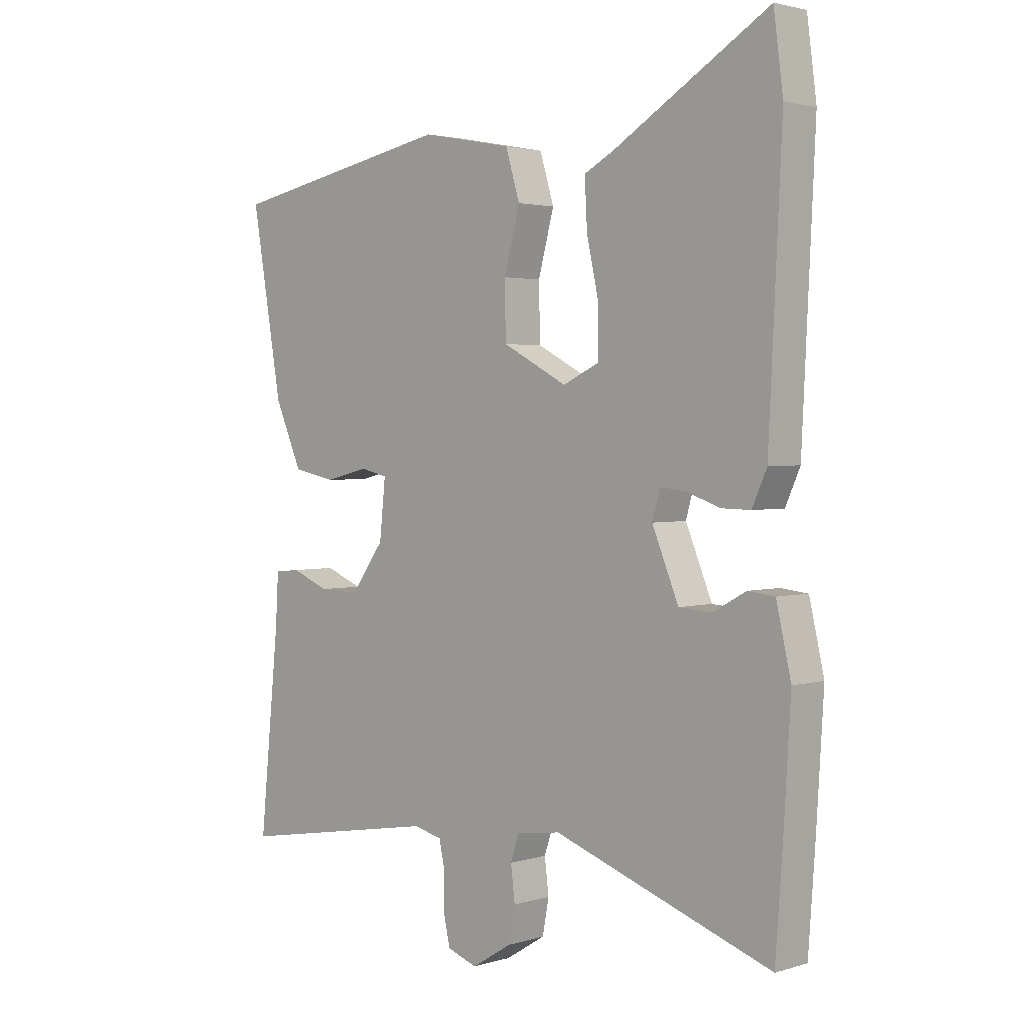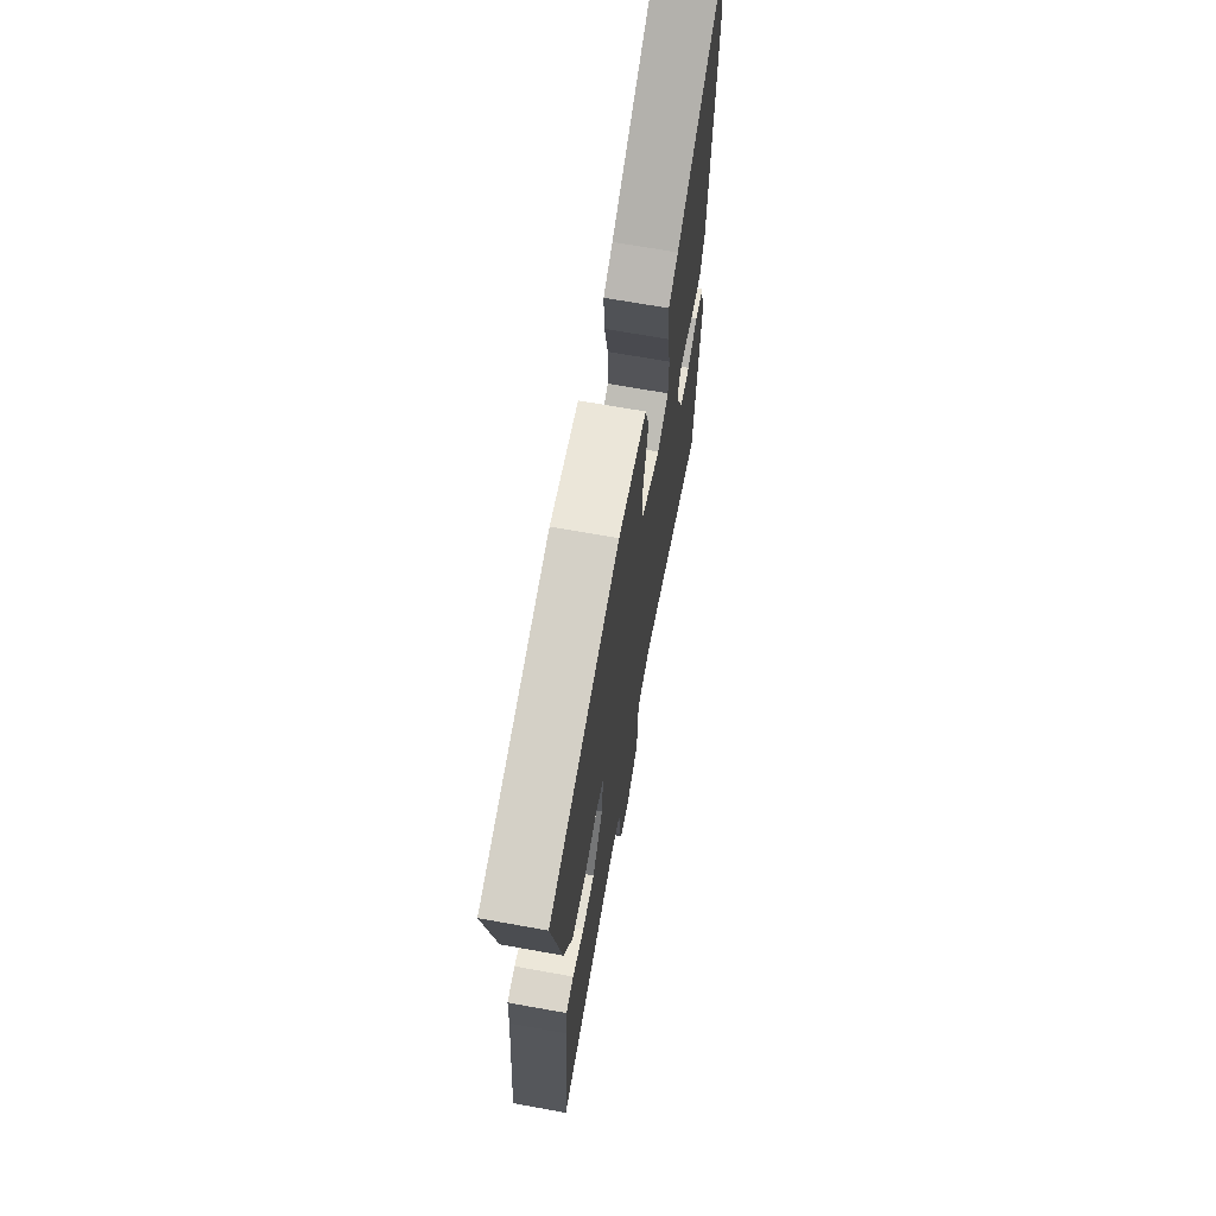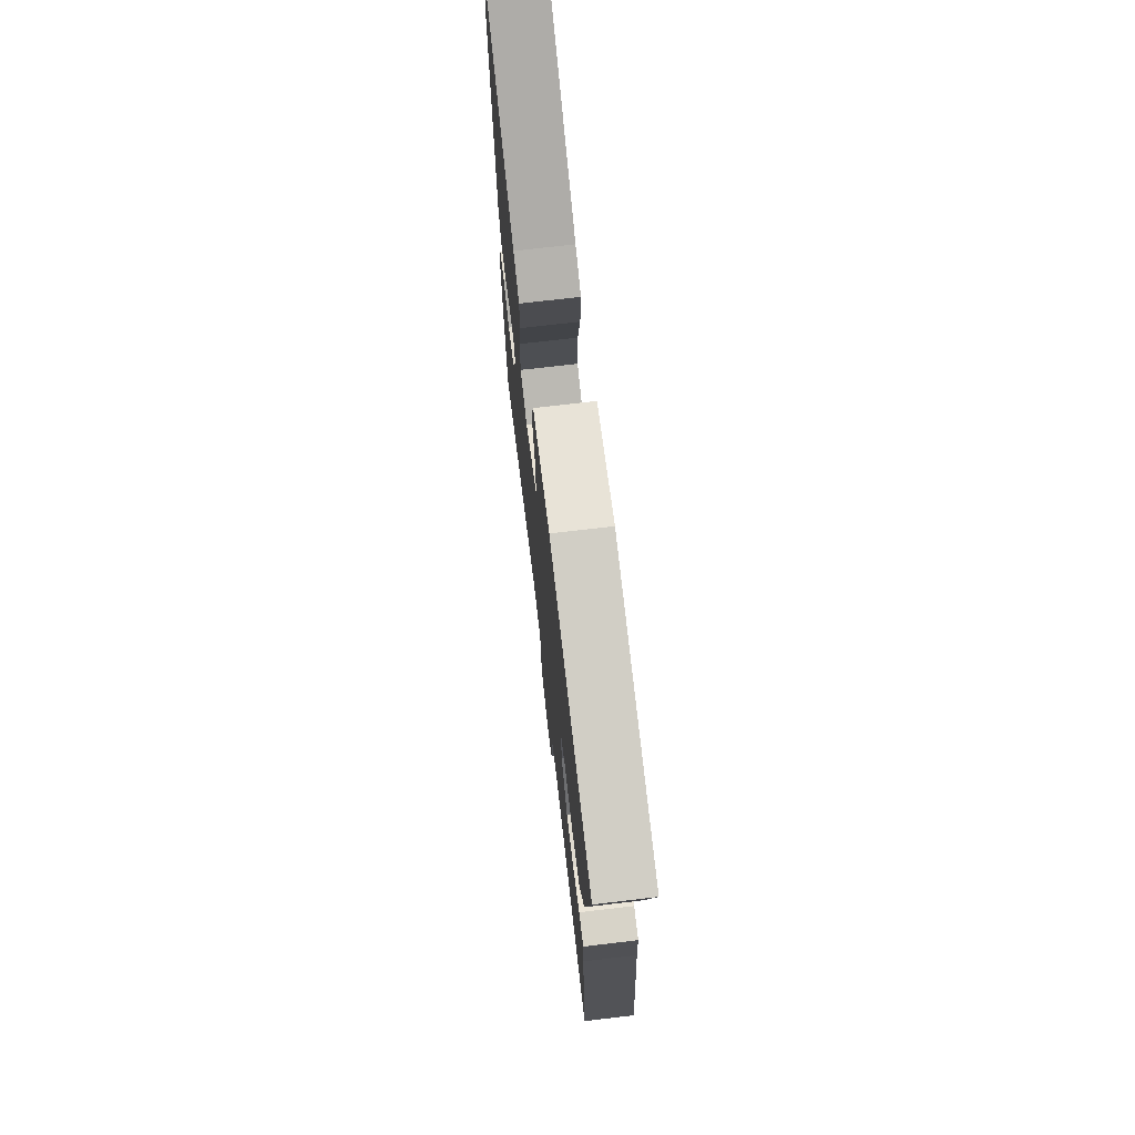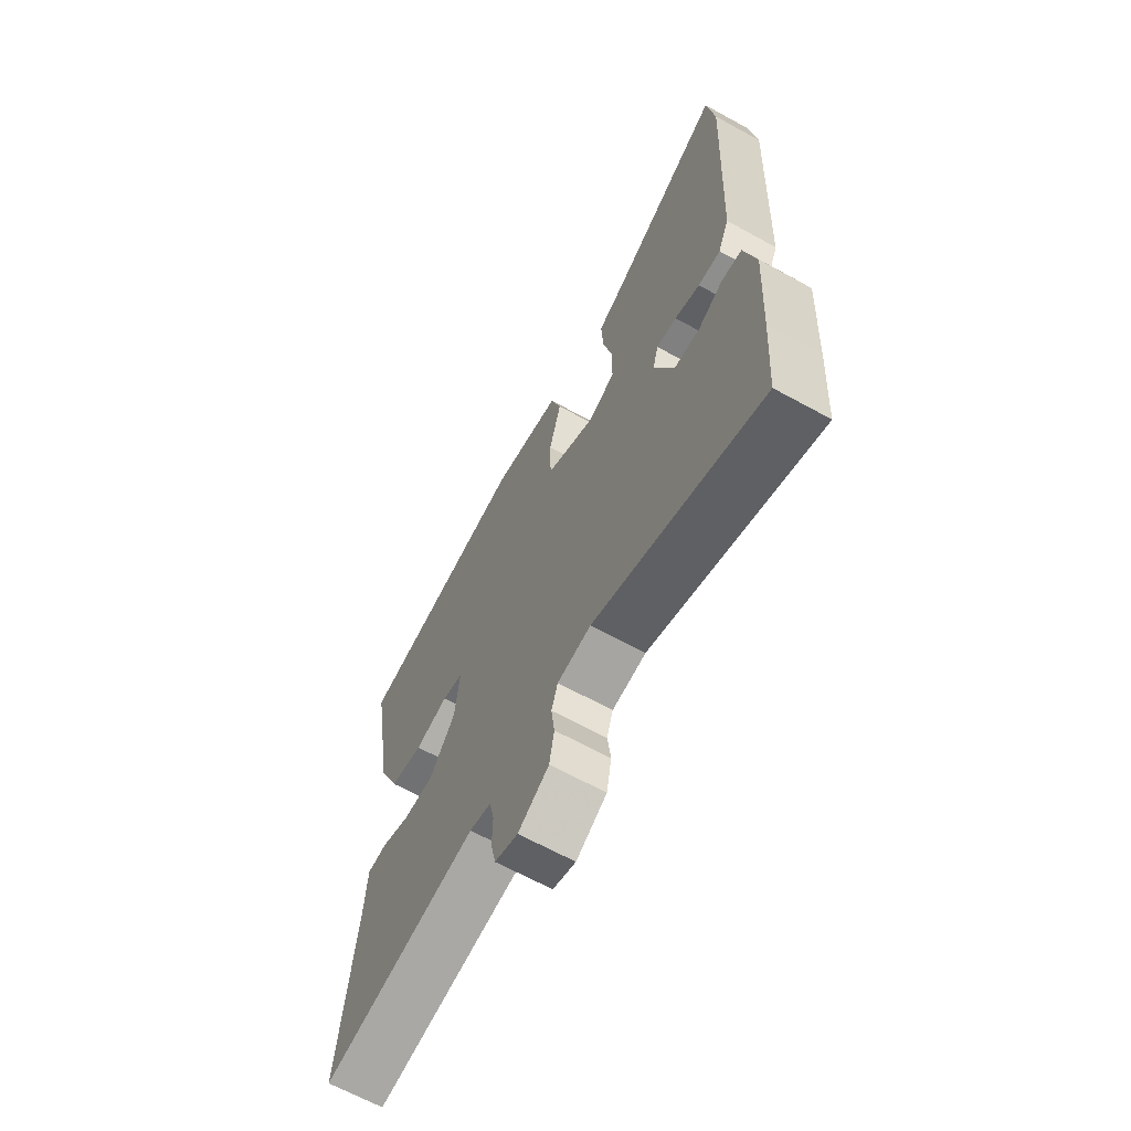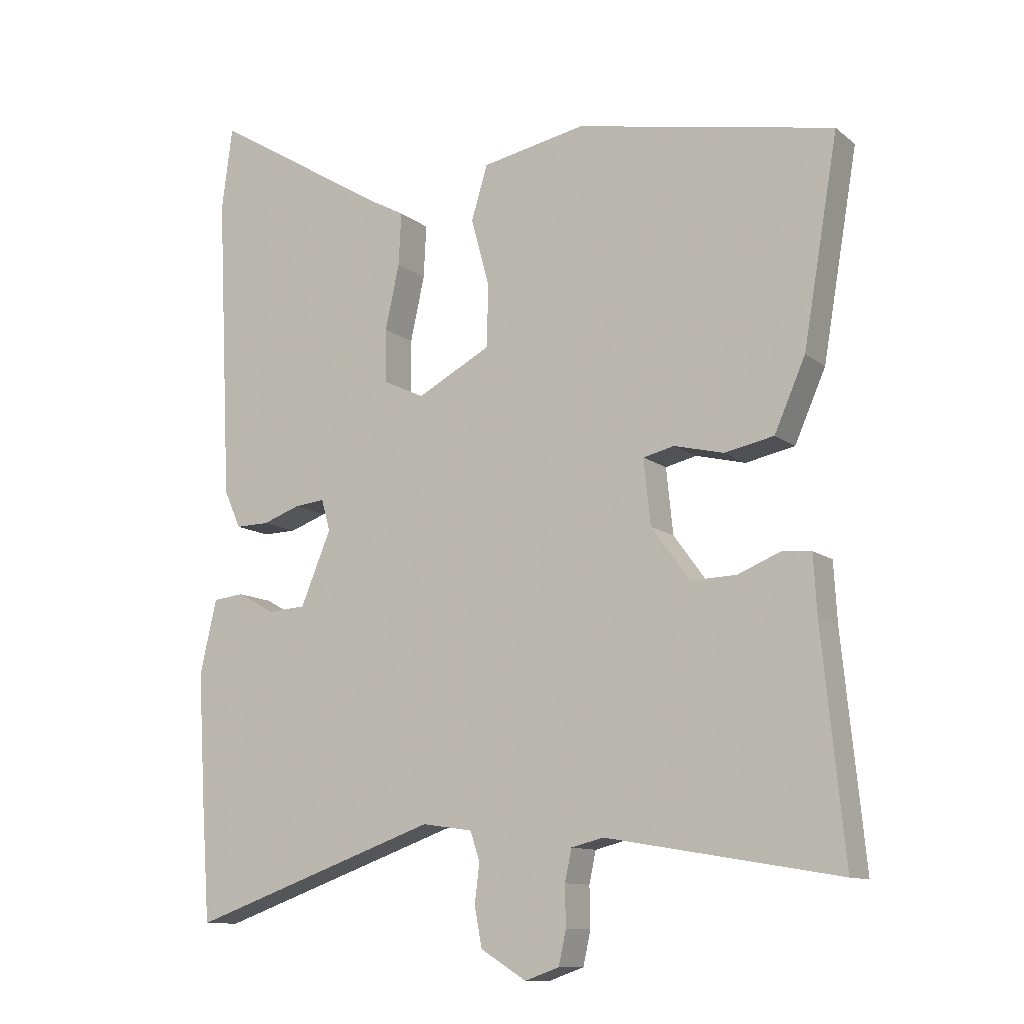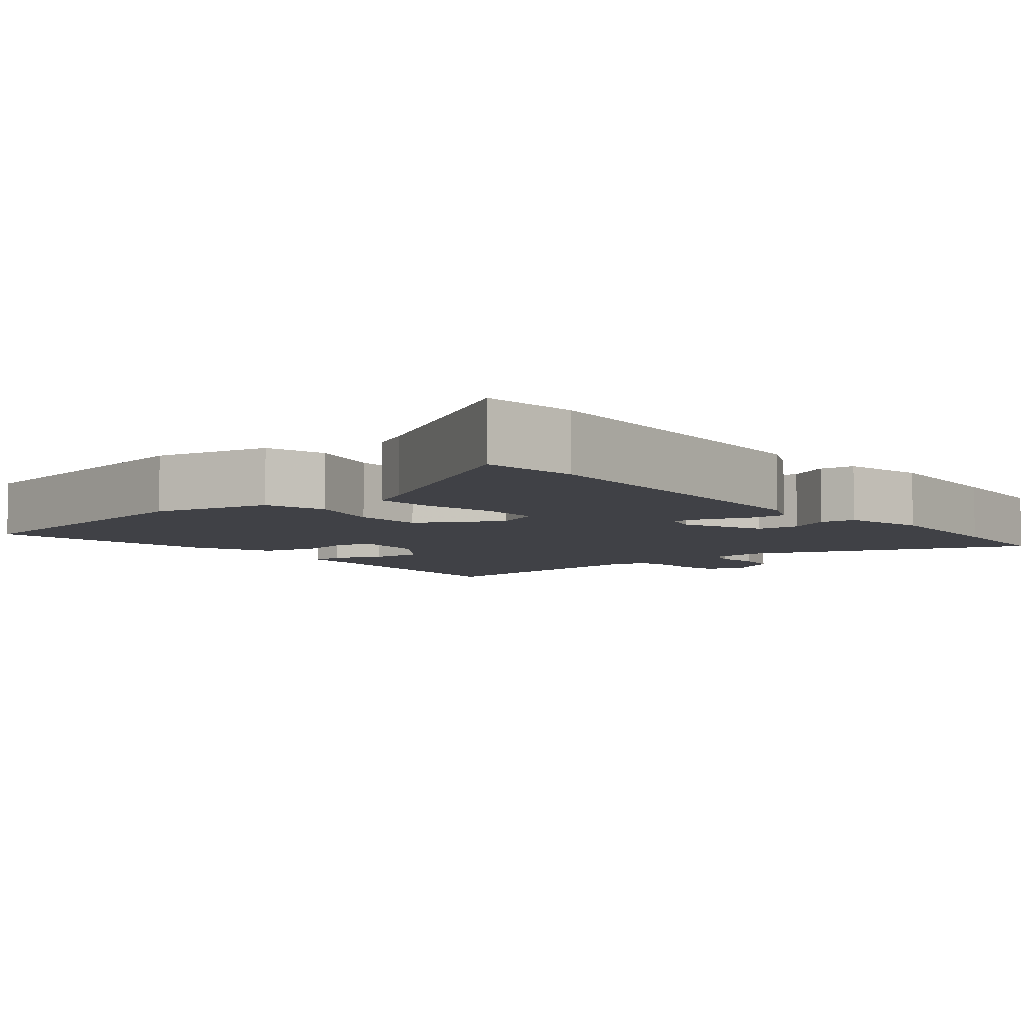
<metadata>
{"format":"obj","ext":"obj","renderer":"f3d","projection":"perspective","resolution":1024,"background":"white","views":[{"elev":2.3,"azim":43.6,"up":"+Z"},{"elev":68.7,"azim":-79.8,"up":"+Z"},{"elev":72.2,"azim":-96.7,"up":"+Z"},{"elev":-66.0,"azim":61.1,"up":"+Z"},{"elev":-11.3,"azim":-150.3,"up":"+Z"},{"elev":-6.0,"azim":38.5,"up":"+Y"}]}
</metadata>
<code>
v 0.505 0.07 -0.428
v 0.493 0.07 -0.596
v 0.121 0.07 -0.464
v 0.046 0.07 -0.475
v 0.032 0.07 -0.518
v 0.039 0.07 -0.576
v 0.028 0.07 -0.635
v -0.04 0.07 -0.677
v -0.091 0.07 -0.659
v -0.102 0.07 -0.609
v -0.101 0.07 -0.549
v -0.111 0.07 -0.502
v -0.159 0.07 -0.49
v -0.505 0.07 -0.549
v -0.472 0.07 -0.219
v -0.467 0.07 -0.131
v -0.424 0.07 -0.127
v -0.36 0.07 -0.153
v -0.292 0.07 -0.155
v -0.235 0.07 -0.077
v -0.225 0.07 0.02
v -0.271 0.07 0.031
v -0.345 0.07 0.013
v -0.418 0.07 0.028
v -0.464 0.07 0.133
v -0.516 0.07 0.438
v -0.132 0.07 0.513
v 0.023 0.07 0.483
v 0.047 0.07 0.403
v 0.02 0.07 0.302
v 0.022 0.07 0.209
v 0.132 0.07 0.151
v 0.193 0.07 0.18
v 0.194 0.07 0.259
v 0.173 0.07 0.355
v 0.169 0.07 0.434
v 0.221 0.07 0.462
v 0.484 0.07 0.623
v 0.5 0.07 0.499
v 0.478 0.07 0.045
v 0.453 0.07 -0.011
v 0.403 0.07 -0.01
v 0.347 0.07 0.01
v 0.302 0.07 0.015
v 0.289 0.07 -0.032
v 0.334 0.07 -0.141
v 0.39 0.07 -0.145
v 0.446 0.07 -0.114
v 0.492 0.07 -0.119
v 0.517 0.07 -0.229
v 0.505 0 -0.428
v 0.493 0 -0.596
v 0.121 0 -0.464
v 0.046 0 -0.475
v 0.032 0 -0.518
v 0.039 0 -0.576
v 0.028 0 -0.635
v -0.04 0 -0.677
v -0.091 0 -0.659
v -0.102 0 -0.609
v -0.101 0 -0.549
v -0.111 0 -0.502
v -0.159 0 -0.49
v -0.505 0 -0.549
v -0.472 0 -0.219
v -0.467 0 -0.131
v -0.424 0 -0.127
v -0.36 0 -0.153
v -0.292 0 -0.155
v -0.235 0 -0.077
v -0.225 0 0.02
v -0.271 0 0.031
v -0.345 0 0.013
v -0.418 0 0.028
v -0.464 0 0.133
v -0.516 0 0.438
v -0.132 0 0.513
v 0.023 0 0.483
v 0.047 0 0.403
v 0.02 0 0.302
v 0.022 0 0.209
v 0.132 0 0.151
v 0.193 0 0.18
v 0.194 0 0.259
v 0.173 0 0.355
v 0.169 0 0.434
v 0.221 0 0.462
v 0.484 0 0.623
v 0.5 0 0.499
v 0.478 0 0.045
v 0.453 0 -0.011
v 0.403 0 -0.01
v 0.347 0 0.01
v 0.302 0 0.015
v 0.289 0 -0.032
v 0.334 0 -0.141
v 0.39 0 -0.145
v 0.446 0 -0.114
v 0.492 0 -0.119
v 0.517 0 -0.229
f 1 2 3
f 50 1 3
f 49 50 3
f 48 49 3
f 47 48 3
f 46 47 3 4
f 45 46 4
f 44 45 4
f 41 42 43
f 40 41 43
f 39 40 43
f 38 39 43
f 37 38 43
f 37 43 44
f 36 37 44
f 35 36 44
f 34 35 44
f 33 34 44
f 32 33 44 4
f 28 29 30
f 27 28 30
f 26 27 30
f 25 26 30
f 24 25 30
f 23 24 30
f 22 23 30
f 21 22 30 31
f 32 4 5
f 31 32 5
f 21 31 5
f 20 21 5
f 15 16 17 18
f 15 18 19
f 14 15 19
f 13 14 19
f 19 20 5
f 13 19 5
f 12 13 5
f 9 10 11
f 8 9 11
f 8 11 12
f 7 8 12
f 6 7 12
f 5 6 12
f 53 52 51
f 53 51 100
f 53 100 99
f 53 99 98
f 53 98 97
f 54 53 97 96
f 54 96 95
f 54 95 94
f 93 92 91
f 93 91 90
f 93 90 89
f 93 89 88
f 93 88 87
f 94 93 87
f 94 87 86
f 94 86 85
f 94 85 84
f 94 84 83
f 54 94 83 82
f 80 79 78
f 80 78 77
f 80 77 76
f 80 76 75
f 80 75 74
f 80 74 73
f 80 73 72
f 81 80 72 71
f 55 54 82
f 55 82 81
f 55 81 71
f 55 71 70
f 68 67 66 65
f 69 68 65
f 69 65 64
f 69 64 63
f 55 70 69
f 55 69 63
f 55 63 62
f 61 60 59
f 61 59 58
f 62 61 58
f 62 58 57
f 62 57 56
f 62 56 55
f 1 51 52 2
f 2 52 53 3
f 3 53 54 4
f 4 54 55 5
f 5 55 56 6
f 6 56 57 7
f 7 57 58 8
f 8 58 59 9
f 9 59 60 10
f 10 60 61 11
f 11 61 62 12
f 12 62 63 13
f 13 63 64 14
f 14 64 65 15
f 15 65 66 16
f 16 66 67 17
f 17 67 68 18
f 18 68 69 19
f 19 69 70 20
f 20 70 71 21
f 21 71 72 22
f 22 72 73 23
f 23 73 74 24
f 24 74 75 25
f 25 75 76 26
f 26 76 77 27
f 27 77 78 28
f 28 78 79 29
f 29 79 80 30
f 30 80 81 31
f 31 81 82 32
f 32 82 83 33
f 33 83 84 34
f 34 84 85 35
f 35 85 86 36
f 36 86 87 37
f 37 87 88 38
f 38 88 89 39
f 39 89 90 40
f 40 90 91 41
f 41 91 92 42
f 42 92 93 43
f 43 93 94 44
f 44 94 95 45
f 45 95 96 46
f 46 96 97 47
f 47 97 98 48
f 48 98 99 49
f 49 99 100 50
f 50 100 51 1

</code>
